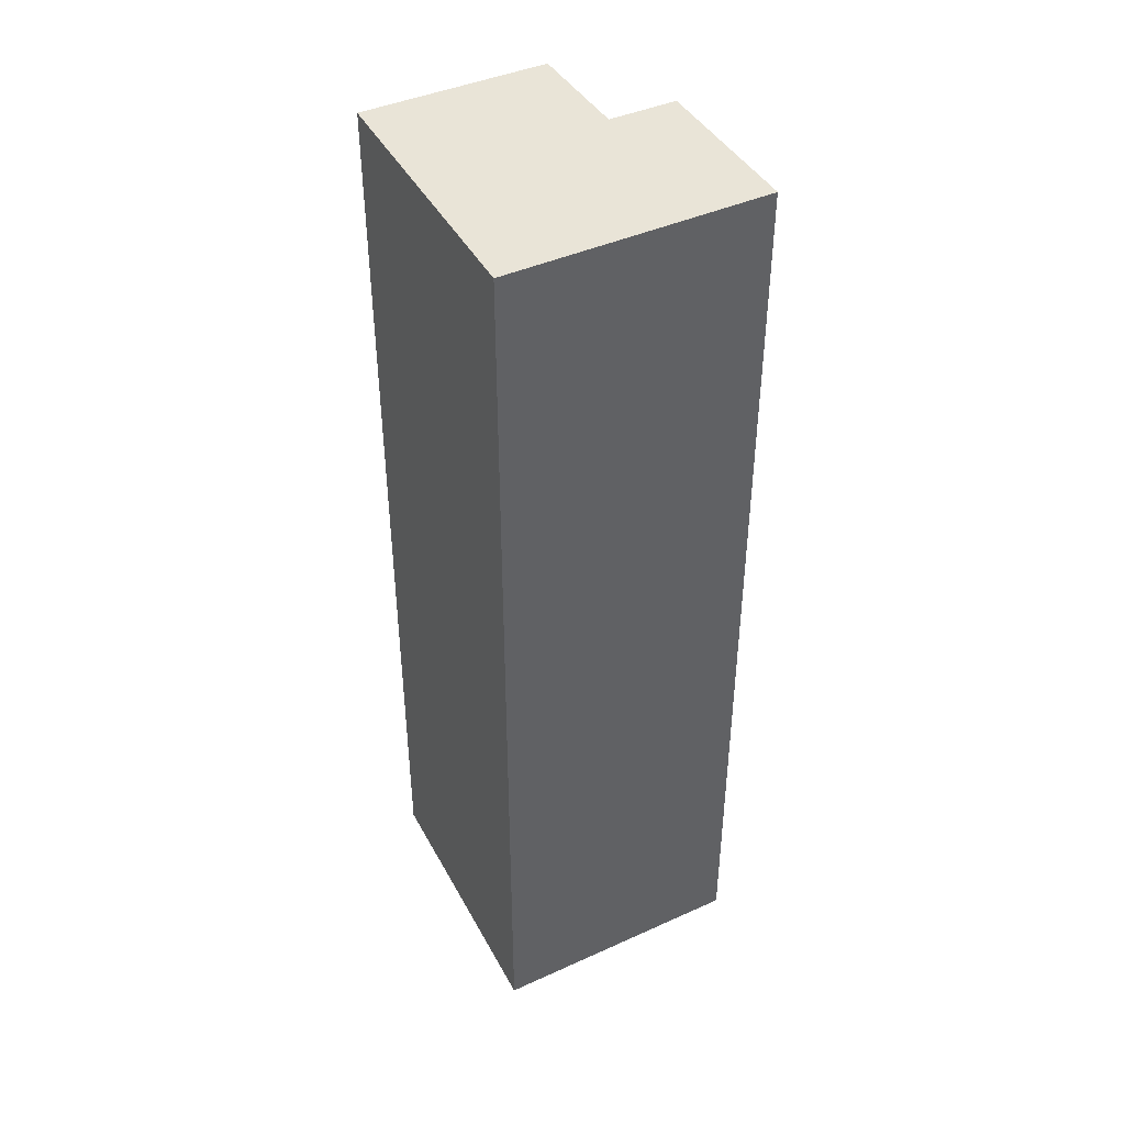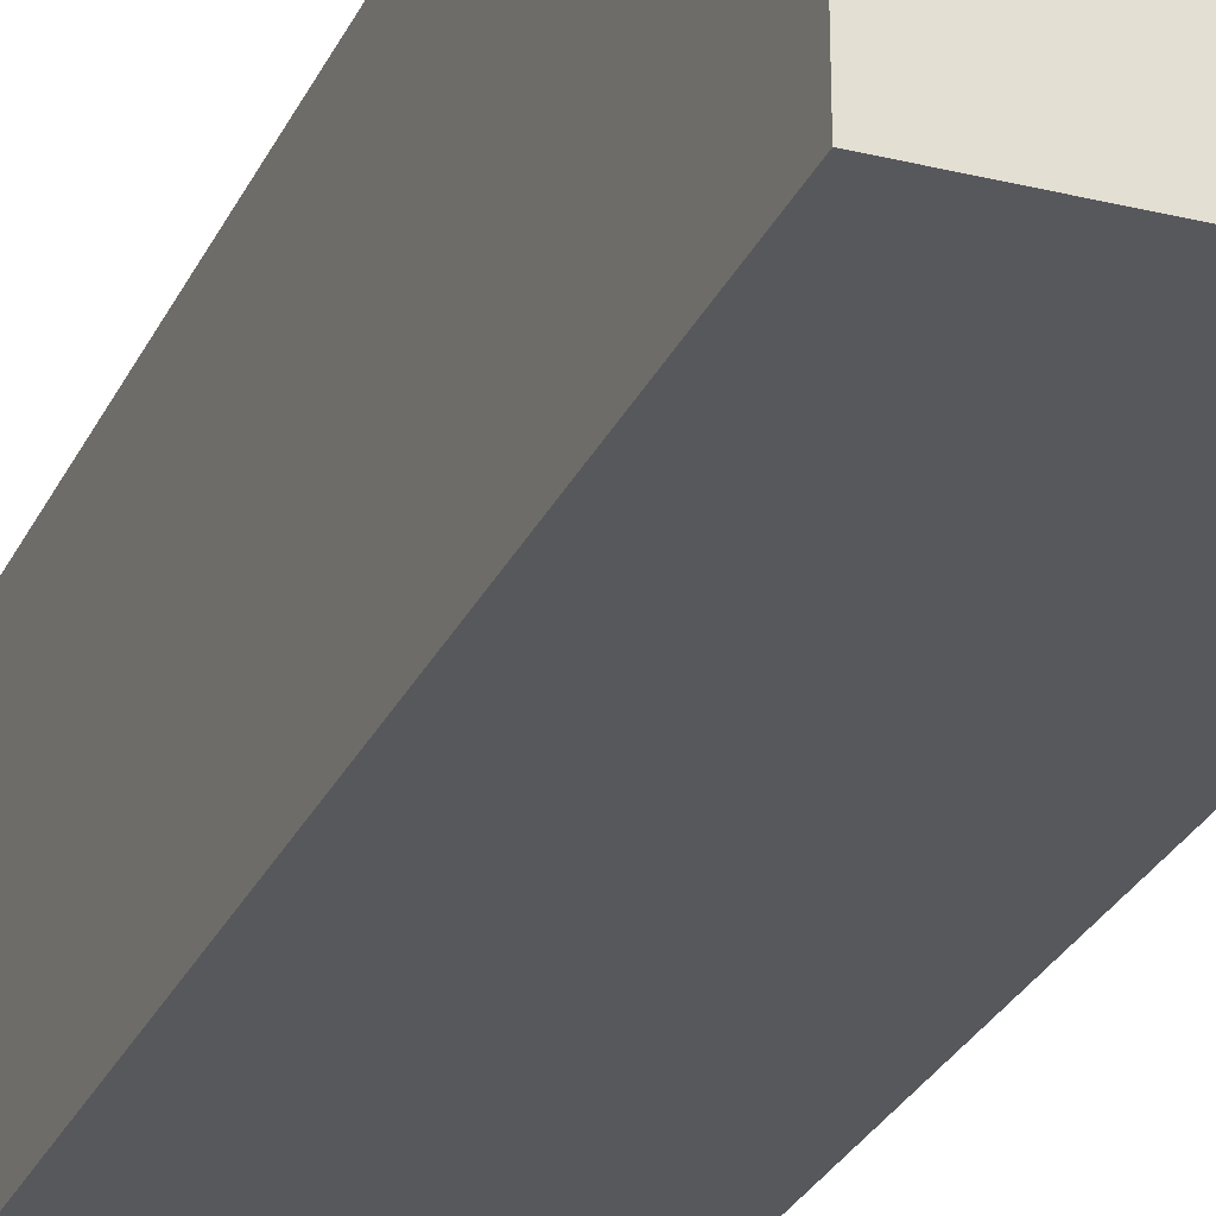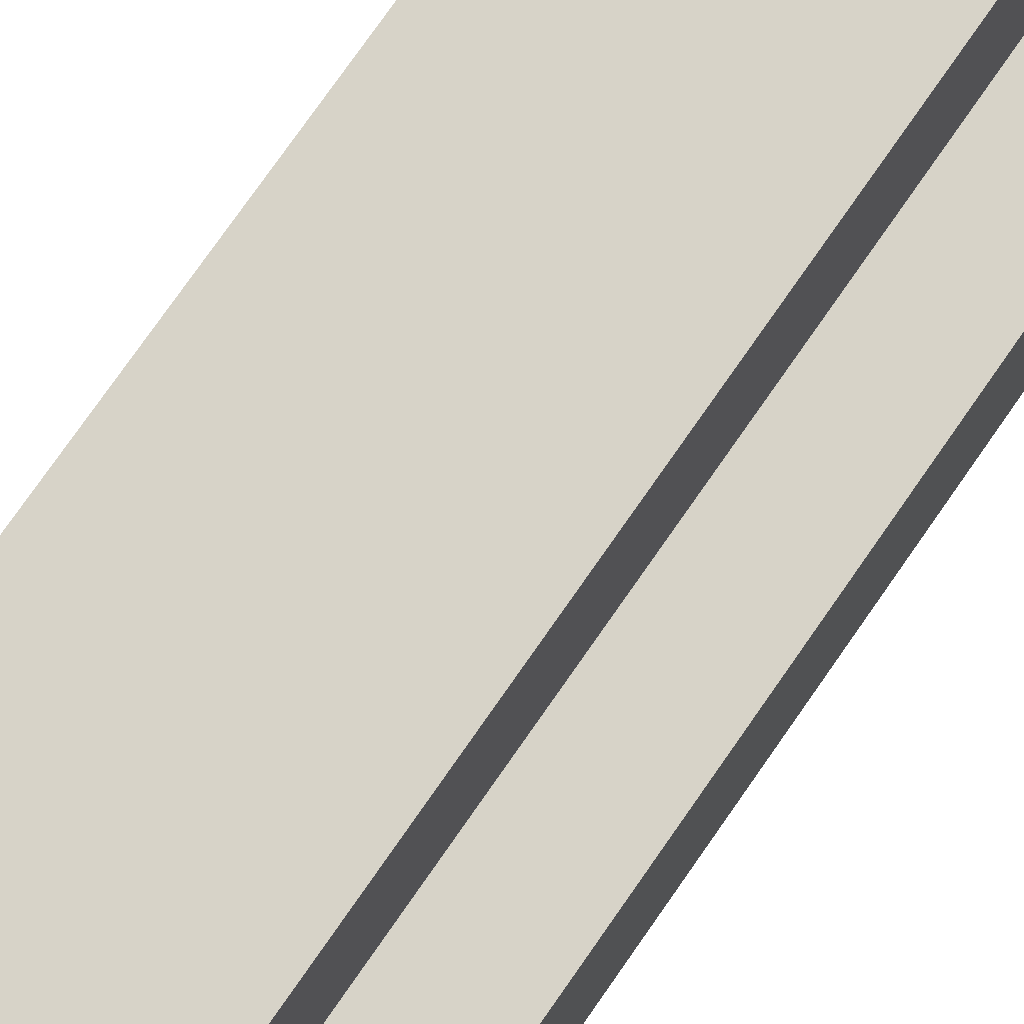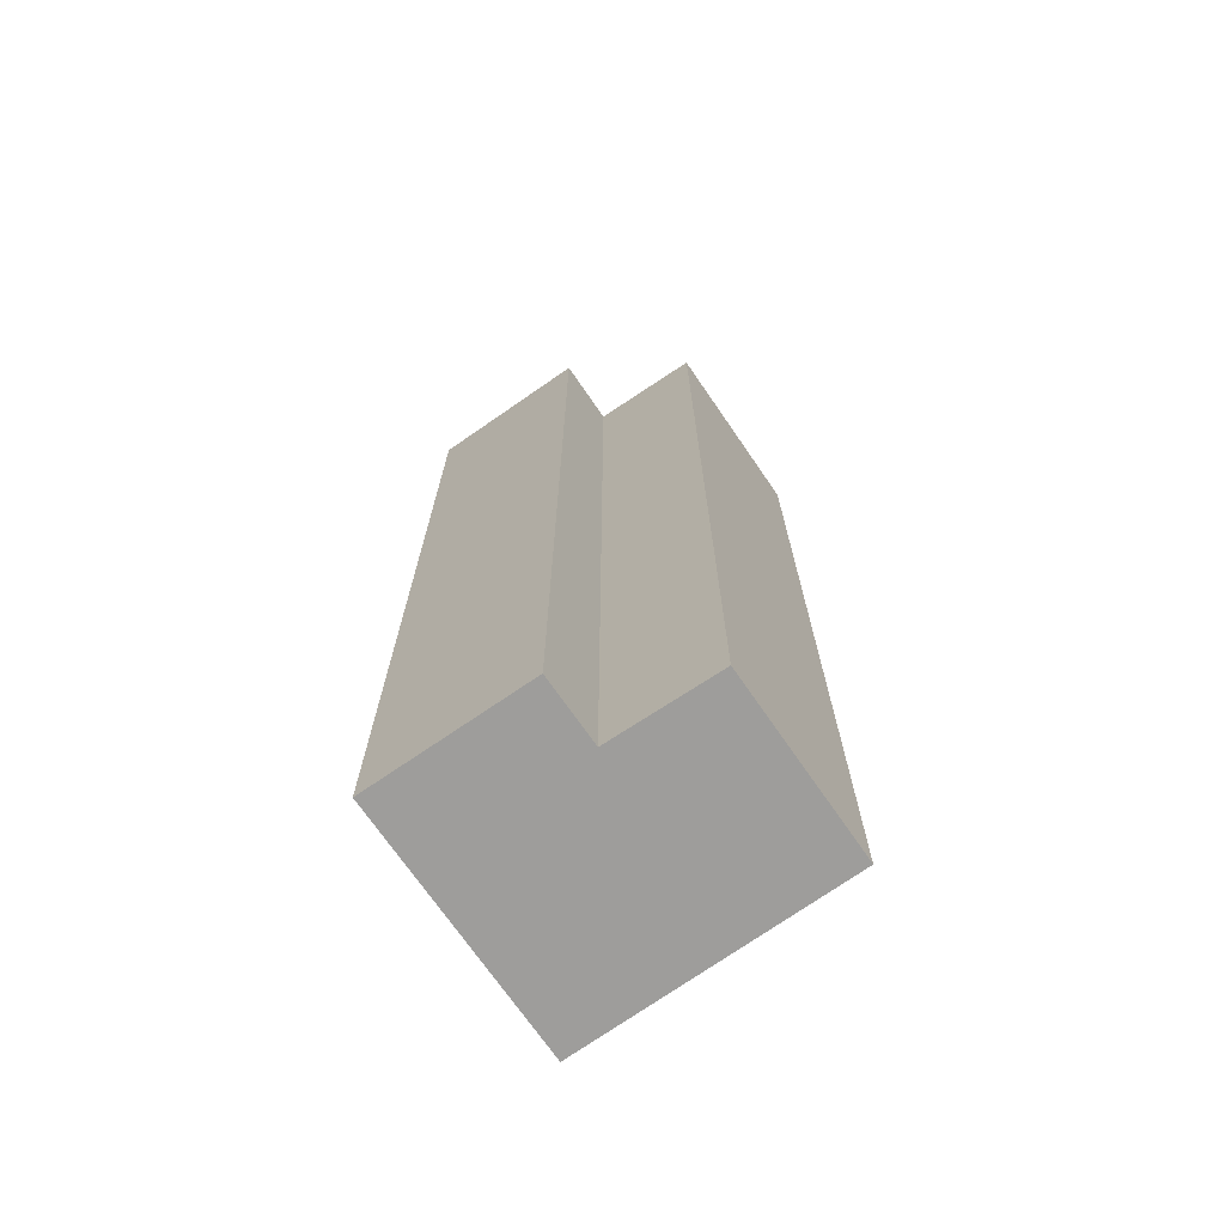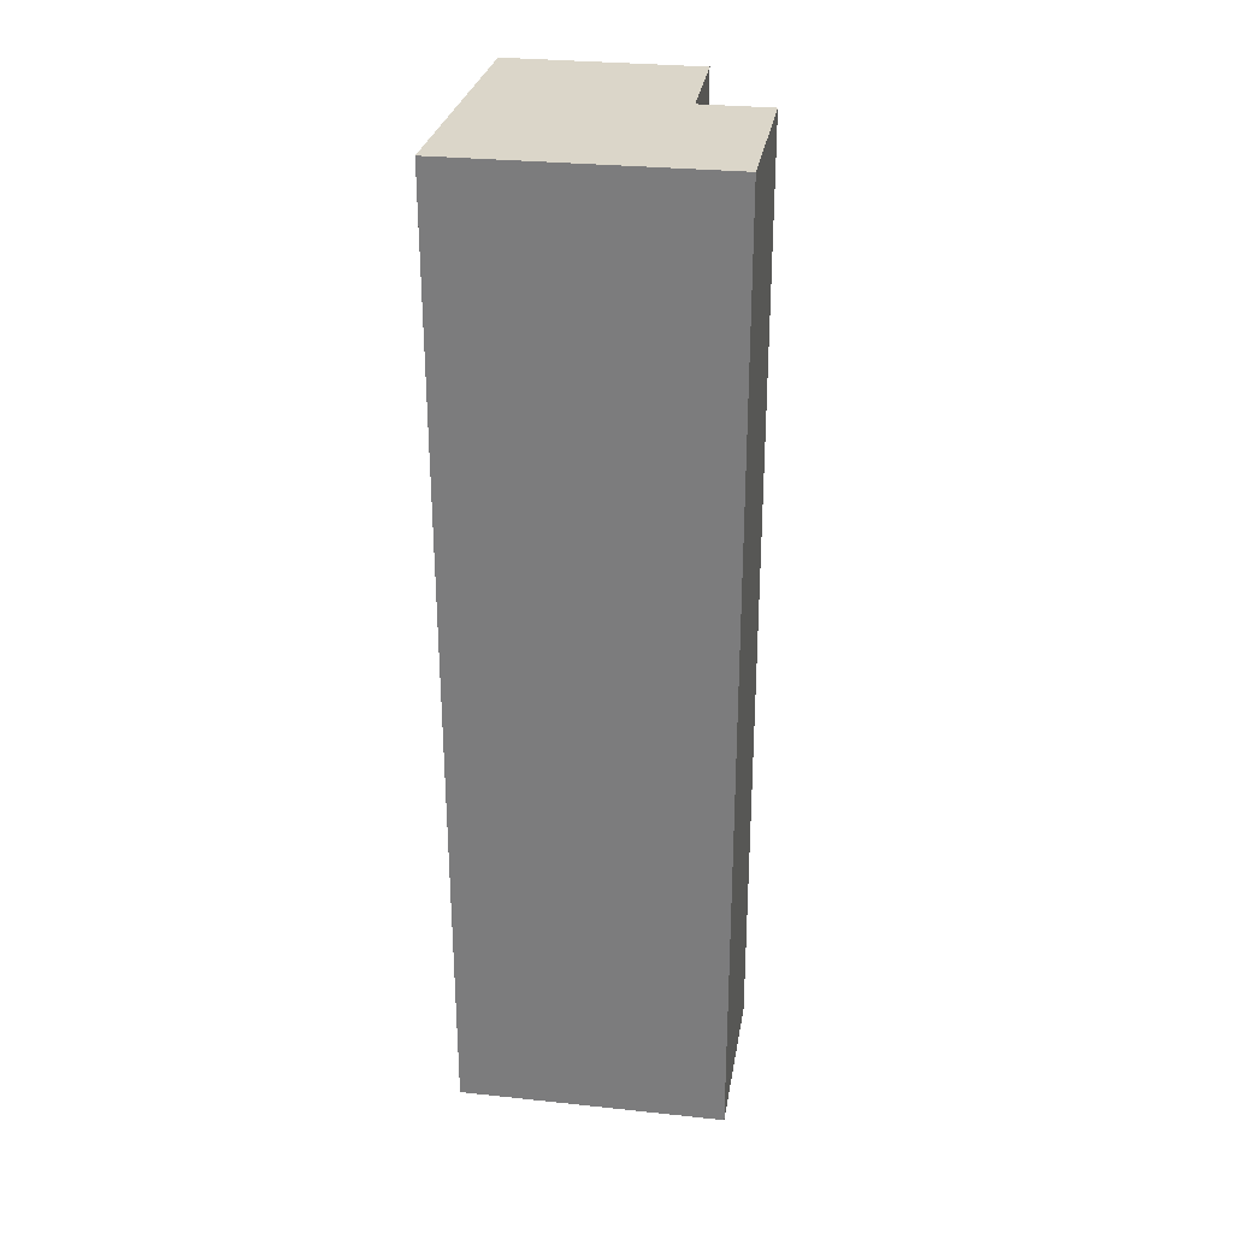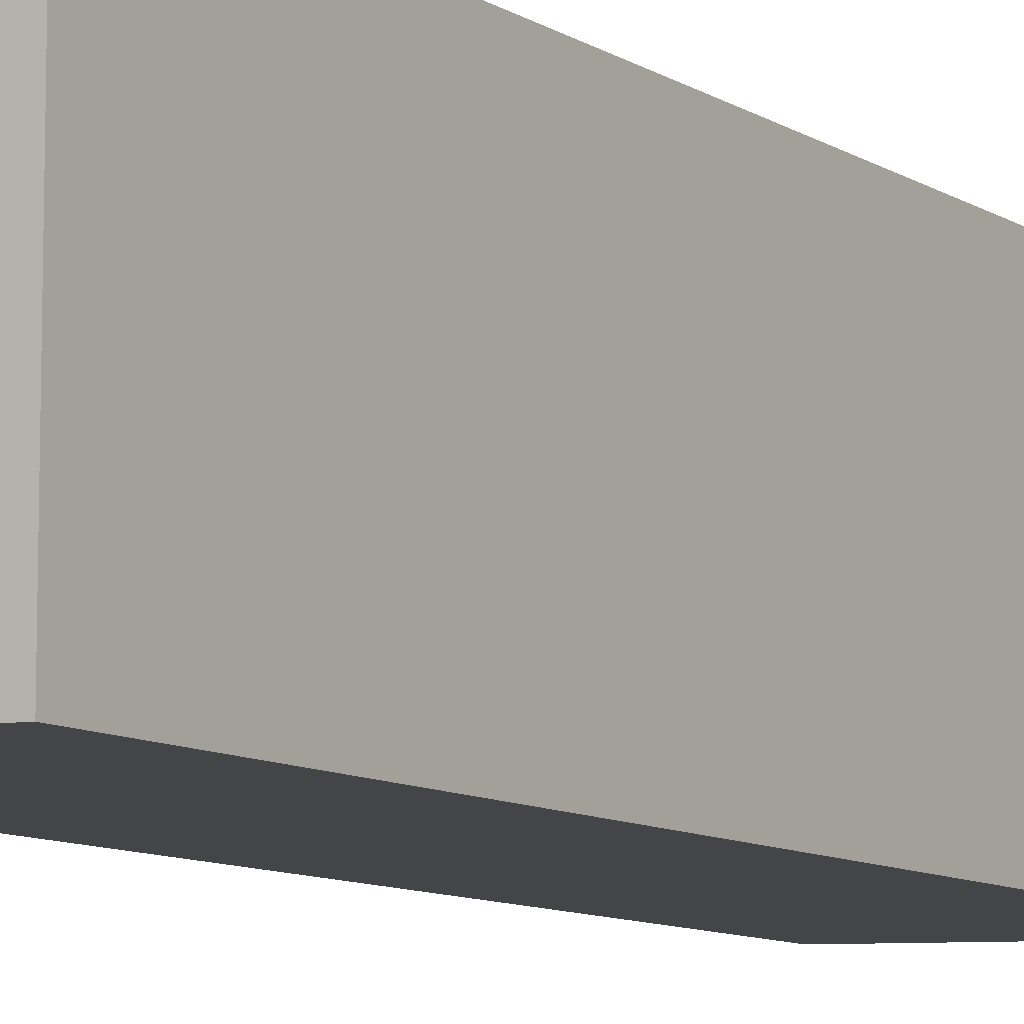
<metadata>
{"format":"obj","ext":"obj","renderer":"f3d","projection":"perspective","resolution":1024,"background":"white","views":[{"elev":42.9,"azim":153.5,"up":"+Y"},{"elev":-29.4,"azim":158.0,"up":"+Z"},{"elev":76.6,"azim":-145.1,"up":"+Z"},{"elev":-70.5,"azim":-54.2,"up":"+Y"},{"elev":29.9,"azim":-169.6,"up":"+Y"},{"elev":-9.5,"azim":32.3,"up":"+Z"}]}
</metadata>
<code>
v  2.258 8.181 -0.068
v  0.647 8.181 2.39
v  2.26 8.181 2.353
v  0.612 8.181 1.425
v  0 8.181 5.009e-16
v  0.025 8.181 1.439
v  0.647 -1.463e-16 2.39
v  2.26 -1.441e-16 2.353
v  0.025 -8.811e-17 1.439
v  0.612 -8.726e-17 1.425
v  2.258 4.164e-18 -0.068
v  0 0 0
g defaultobject
f 1 2 3
f 2 1 4
f 4 1 5
f 4 5 6
f 7 3 2
f 3 7 8
f 9 4 6
f 4 9 10
f 8 1 3
f 1 8 11
f 11 5 1
f 5 11 12
f 12 6 5
f 6 12 9
f 10 2 4
f 2 10 7
f 7 11 8
f 11 7 10
f 11 10 9
f 11 9 12

</code>
